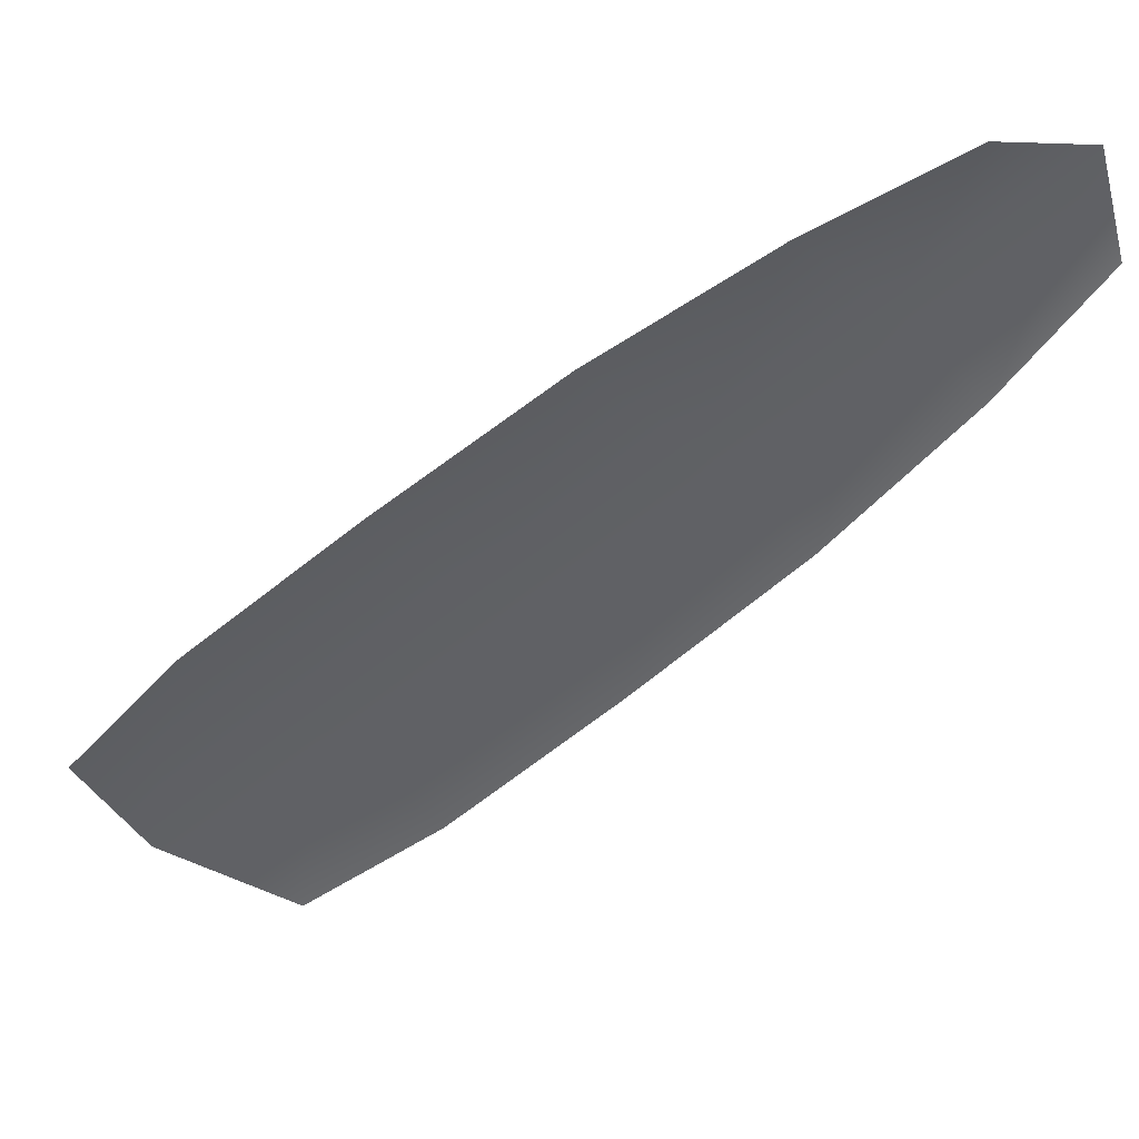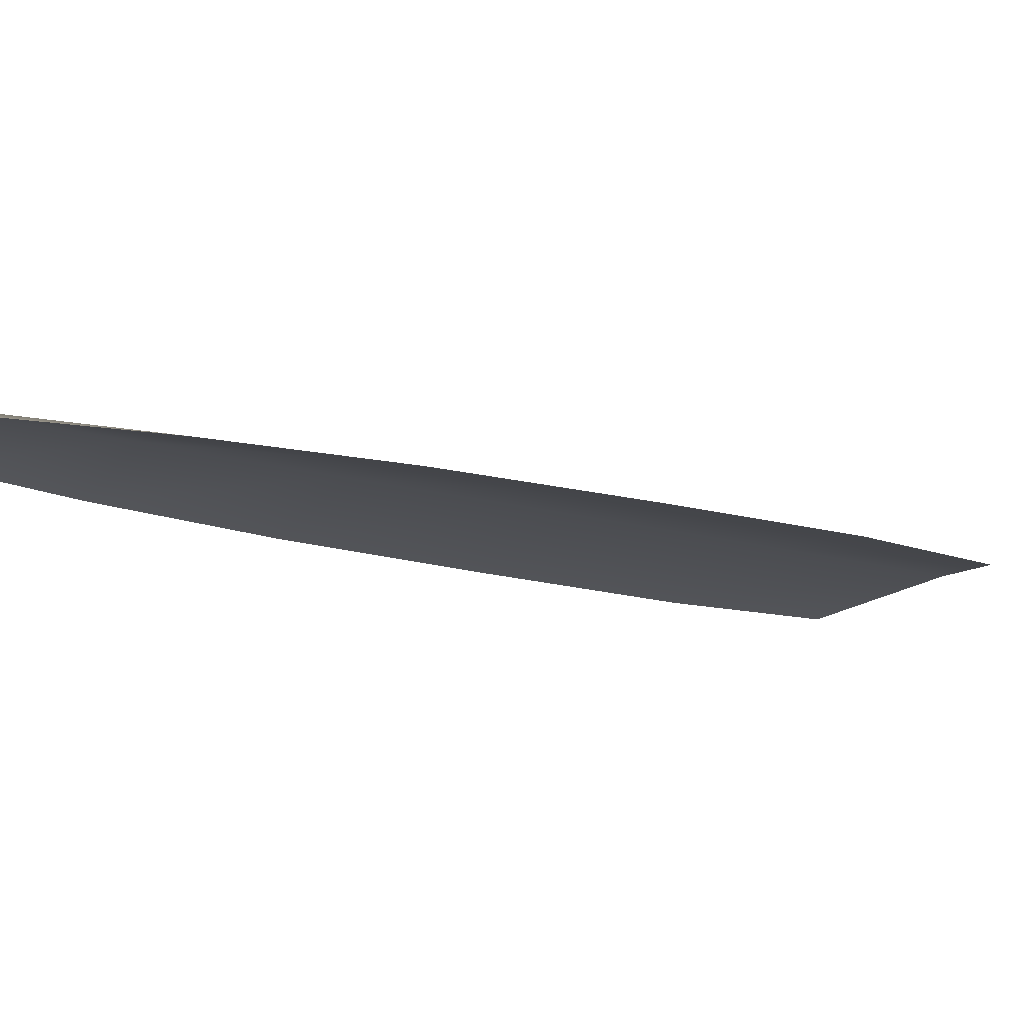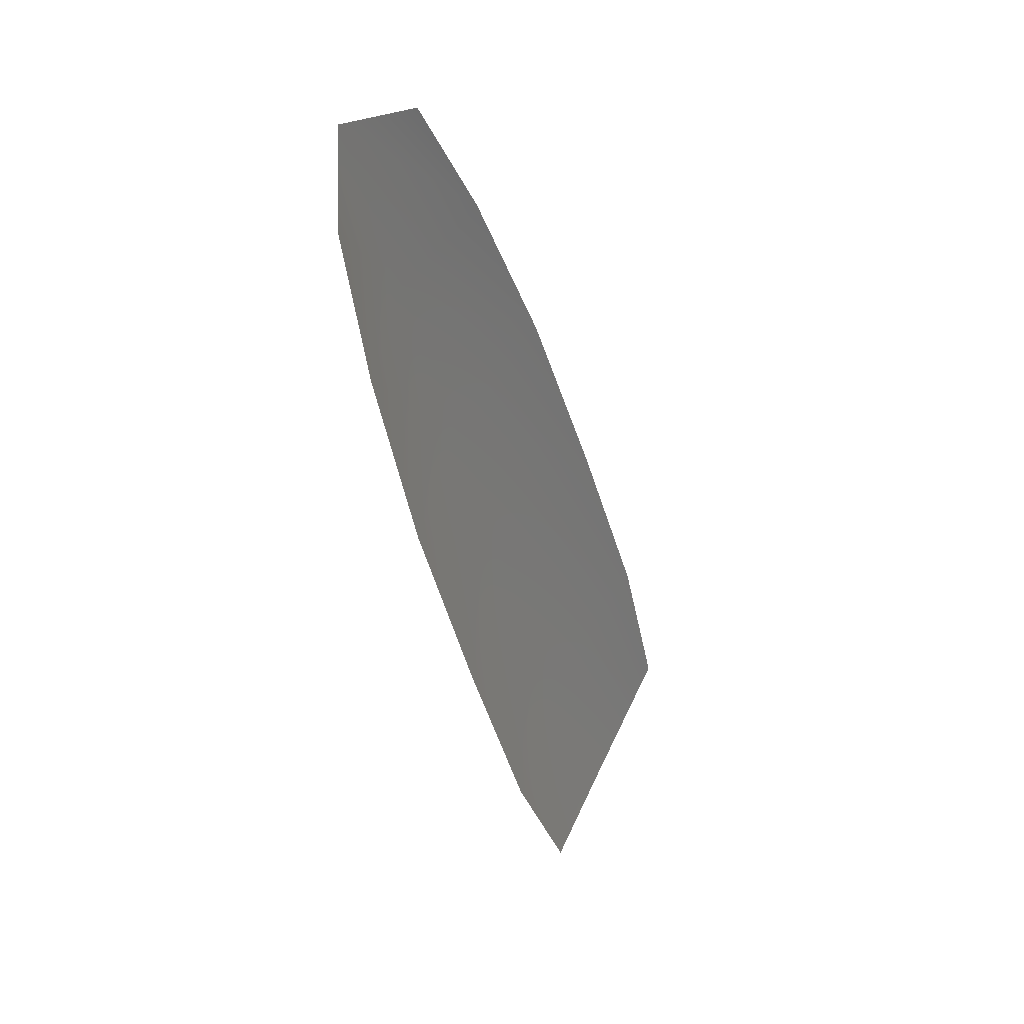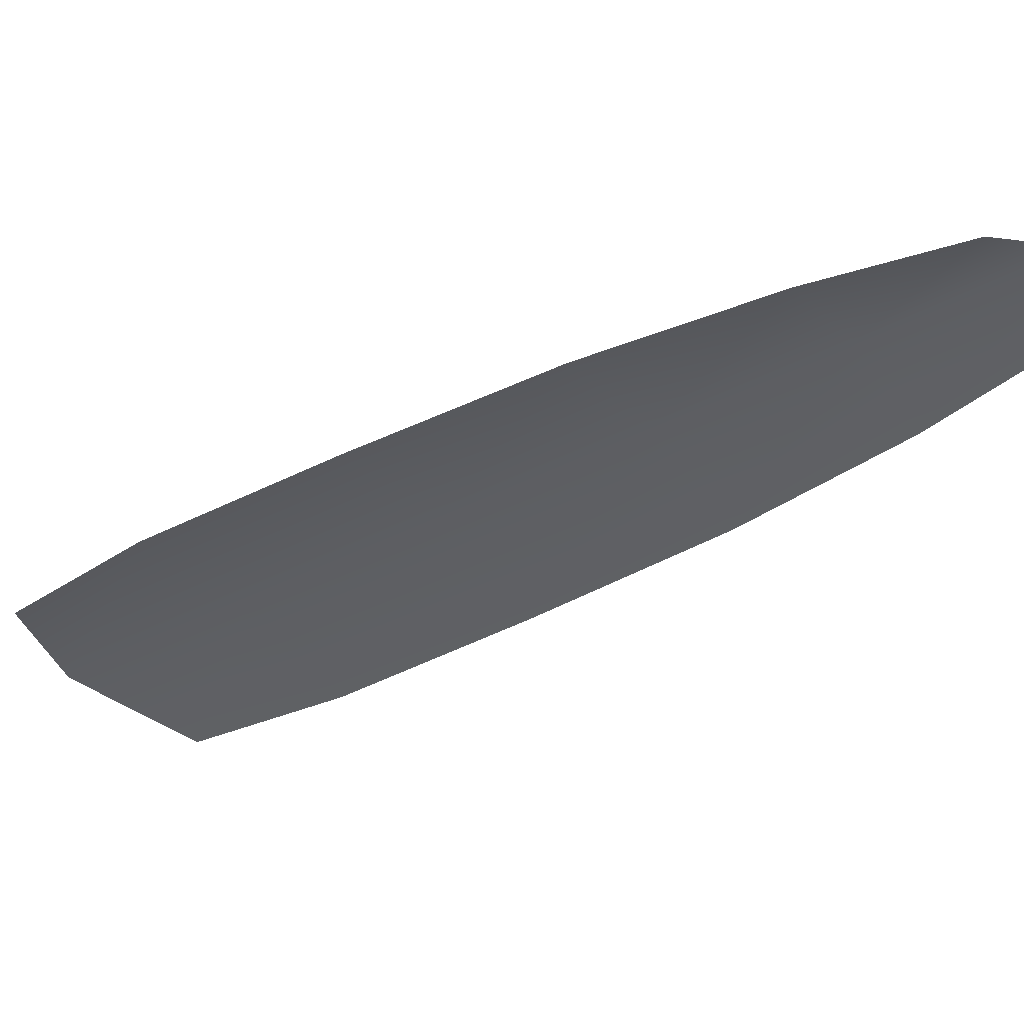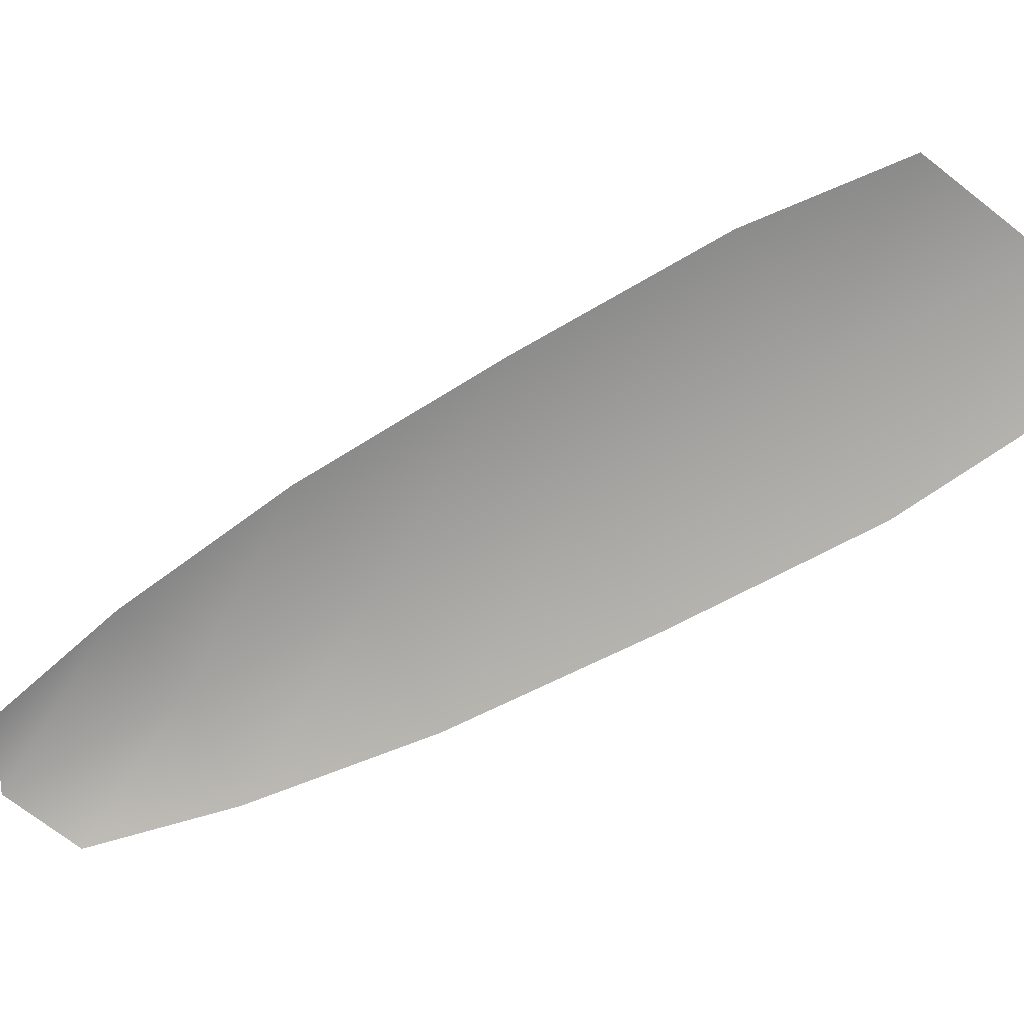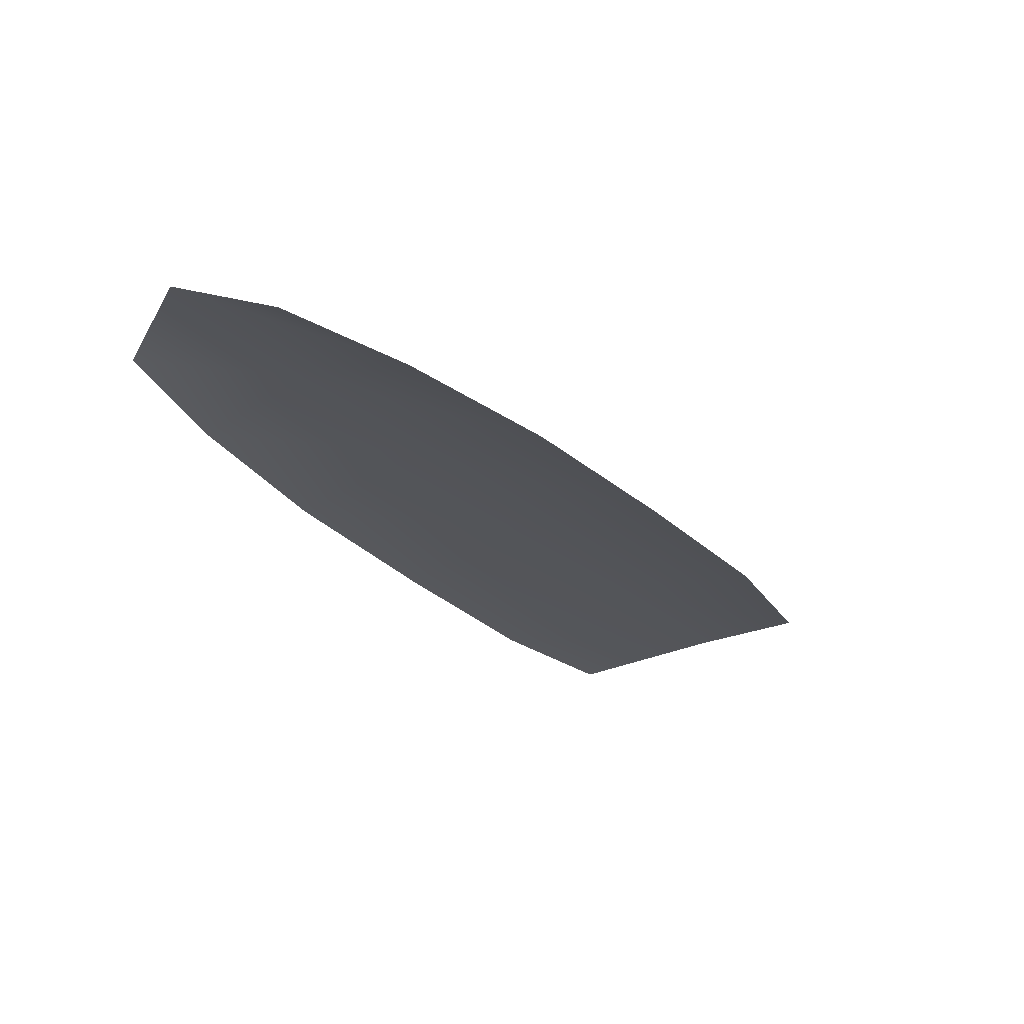
<metadata>
{"format":"obj","ext":"obj","renderer":"f3d","projection":"perspective","resolution":1024,"background":"white","views":[{"elev":-46.1,"azim":-73.8,"up":"+Y"},{"elev":-15.7,"azim":29.4,"up":"+Y"},{"elev":25.6,"azim":-61.6,"up":"+Z"},{"elev":-38.5,"azim":-85.0,"up":"+Y"},{"elev":-72.4,"azim":89.7,"up":"+Y"},{"elev":65.7,"azim":-4.4,"up":"+Z"}]}
</metadata>
<code>
o feather_tail_secondary_002
v 0.03405 0.3372 -0.2238
v 0.01567 0.3372 -0.2341
v 0.02175 0.3406 -0.2234
v 0.04849 0.3372 -0.24
v 0.065 0.3372 -0.2623
v 0.03217 0.3372 -0.2806
v 0.02184 0.3372 -0.2548
v 0.03517 0.3406 -0.2474
v 0.04859 0.3406 -0.2715
v 0.1066 0.3372 -0.3376
v 0.09732 0.3372 -0.3159
v 0.08156 0.3372 -0.2889
v 0.04611 0.3372 -0.3087
v 0.06085 0.3372 -0.3363
v 0.07443 0.3372 -0.3556
v 0.09433 0.3406 -0.3534
v 0.07908 0.3406 -0.3261
v 0.06384 0.3406 -0.2988
f 3 1 4 8
f 8 4 5 9
f 2 3 8 7
f 7 8 9 6
f 9 5 12 18
f 18 12 11 17
f 17 11 10 16
f 6 9 18 13
f 13 18 17 14
f 14 17 16 15

</code>
